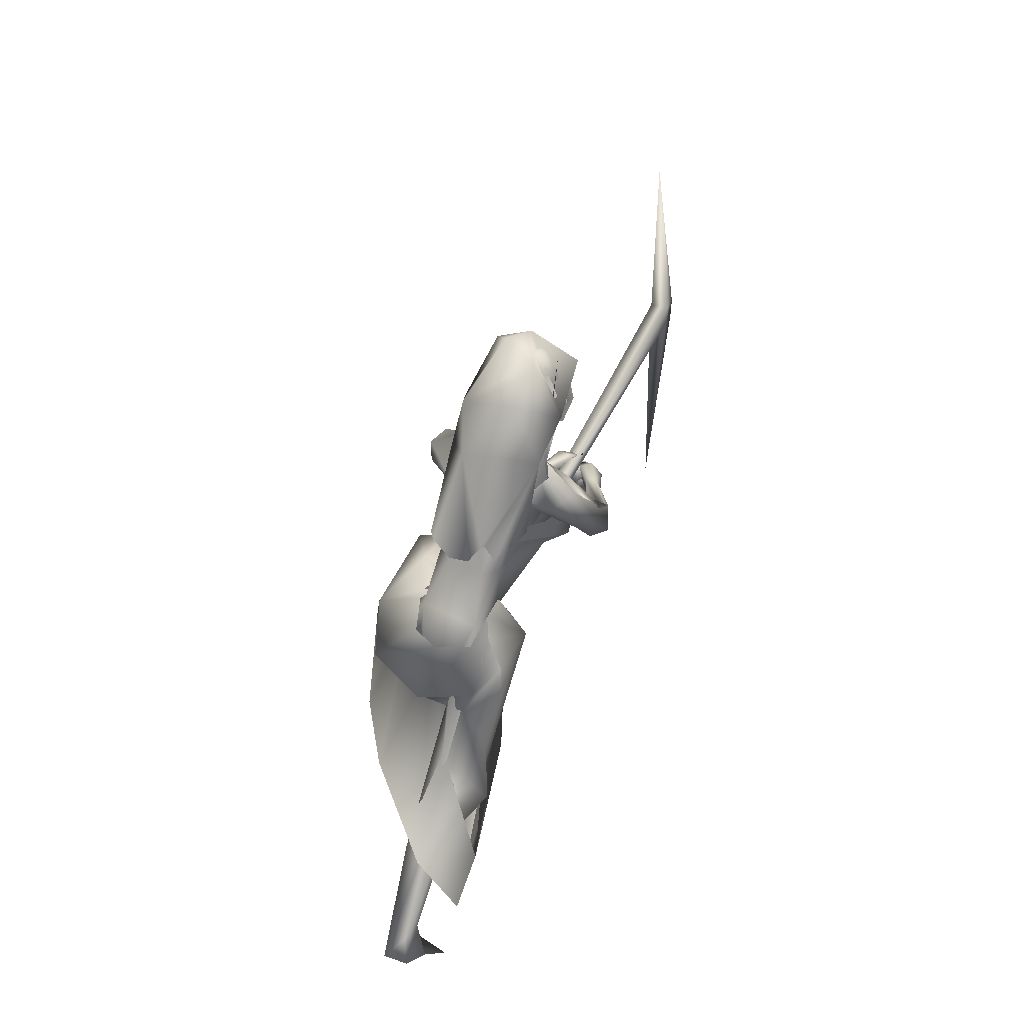
<metadata>
{"format":"obj","ext":"obj","renderer":"f3d","projection":"perspective","resolution":1024,"background":"white","views":[{"elev":67.6,"azim":-67.7,"up":"+Z"}]}
</metadata>
<code>
o saree_Cylinder
v -0.4708 -0.03763 0.0834
v -1.155 -0.3782 0.4688
v -0.7379 0.1403 0.4846
v -0.4777 0.308 0.3411
v -0.1001 0.01114 1.059
v -0.2837 -0.159 1.133
v -0.2843 -0.2098 0.9078
v -0.4184 -0.265 0.9977
v -0.5103 0.02256 0.8474
v -0.2993 0.24 0.8319
v -0.06006 0.2015 1.126
v -0.1015 -0.004595 1.01
v -0.2135 -0.1646 1.028
v -0.3575 -0.2399 1.083
v -0.489 -0.1693 1.029
v -0.5619 0.02448 0.998
v -0.4747 0.2387 1.026
v -0.2733 0.3062 1.059
v -0.2471 0.1378 1.193
v -0.1598 0.1025 1.149
v -0.1085 0.01255 1.101
v -0.1195 -0.1176 1.102
v -0.2186 -0.1272 1.187
v -0.358 -0.1165 1.204
v -0.412 0.005722 1.208
v -0.3728 0.1016 1.197
v 0.2873 -0.06242 1.236
v 0.3154 -0.05907 1.208
v 0.2922 -0.1559 1.249
v -0.1276 -0.1352 1.165
v -0.1118 -0.09877 1.124
v -0.1611 -0.2656 0.9928
v -0.08894 -0.1536 0.9763
v -0.5762 -0.2658 0.7834
v -1.021 -0.3268 0.1807
v -0.1465 -0.12 0.8944
v -0.3187 0.1108 0.113
v -0.4852 0.04593 0.1021
v -0.04944 0.05141 1.028
v -0.4582 -0.08157 0.1212
v -0.4614 -0.2812 0.4269
v -0.3762 -0.1166 0.4216
v -0.638 -0.2733 0.5593
v -0.7284 -0.3309 0.5997
v 0.2416 0.1352 0.5829
v -0.7012 -0.1509 0.7346
v -0.2285 0.06156 0.2972
v -0.6938 -0.2769 0.3725
v -0.9457 -0.3704 0.4968
v -1.078 -0.1808 0.5923
v -0.02642 0.4782 0.1641
v -0.425 -0.0866 0.2458
v -0.02609 0.003025 0.4402
v -0.4346 0.08488 0.07407
v 0.1535 0.2058 0.8591
v -0.4523 -0.2214 0.5708
v -0.5337 -0.1553 0.9392
v -0.3098 0.08256 0.6702
v -0.09996 0.2616 0.623
v 0.194 0.3554 0.6138
v -0.3294 -0.2056 0.6288
v -0.09028 -0.07137 0.5219
v 0.07914 0.04304 0.5214
v -0.04854 -0.02893 0.6958
v -0.8553 -0.2679 0.5237
v 0.2001 -0.2613 1.434
v 0.1258 -0.2528 1.34
v 0.1947 0.1426 1.255
v 0.1265 -0.2178 1.451
v 0.1048 0.1473 1.347
v 0.2364 0.1577 1.328
v 0.04919 -0.1681 1.528
v -0.003375 -0.1415 1.466
v 0.002218 0.118 1.478
v 0.09429 0.1813 1.473
v -0.000555 -0.07509 1.55
v -0.01481 -0.06108 1.502
v 0.02317 0.1289 1.522
v 0.02242 0.02194 1.505
v 0.008151 0.0265 1.482
v 0.2679 0.1274 1.192
v 0.2281 -0.2926 1.335
v 0.2975 -0.2091 1.3
v 0.3374 0.03181 1.253
v 0.2501 -0.2722 1.359
v 0.3321 0.1097 1.262
v 0.1492 -0.2231 1.214
v 0.2096 0.03387 1.146
v 0.2094 -0.09587 1.188
v 0.1822 0.1004 1.189
v 0.1986 -0.03035 1.154
v 0.2849 -0.2255 1.221
v 0.2732 -0.1779 1.235
v 0.1927 -0.2958 1.268
v 0.3158 -0.008752 1.191
v 0.3287 0.0138 1.166
v 0.3012 0.08552 1.19
f 18 20 11
f 15 14 6
f 12 5 13
f 16 15 24
f 60 18 11
f 59 10 60
f 34 8 57
f 58 9 59
f 7 13 8
f 8 14 57
f 57 15 9
f 10 9 16
f 10 17 18
f 13 5 21
f 20 21 5
f 6 13 22
f 18 17 19
f 6 23 24
f 31 30 32
f 32 30 23
f 32 14 8
f 45 55 39
f 11 12 39
f 12 13 7
f 5 33 41
f 54 63 53
f 52 53 64
f 33 32 43
f 48 52 62
f 12 53 39
f 59 60 51
f 11 20 5
f 52 1 53
f 64 53 12
f 2 40 52
f 54 37 47
f 3 58 59
f 50 58 3
f 12 36 61
f 62 61 56
f 46 44 57
f 12 62 64
f 47 45 63
f 50 49 46
f 44 43 34
f 21 31 33
f 32 6 14
f 51 60 47
f 35 49 2
f 2 49 50
f 51 47 37
f 73 67 69
f 94 82 66
f 81 68 71
f 71 70 74
f 68 70 71
f 73 69 72
f 77 73 72
f 80 77 76
f 78 74 80
f 81 97 88
f 96 97 84
f 28 95 27
f 66 82 85
f 81 71 86
f 28 27 91
f 88 95 28
f 93 92 87
f 27 93 89
f 92 94 87
f 94 67 87
f 68 81 90
f 90 81 88
f 67 94 66
f 94 92 83
f 92 93 83
f 93 87 89
f 96 95 88
f 14 13 6
f 16 25 17
f 58 57 9
f 18 19 20
f 17 25 26
f 42 41 35
f 63 54 47
f 50 46 58
f 63 45 39
f 38 54 53
f 40 1 52
f 64 62 52
f 4 59 51
f 45 60 55
f 46 57 58
f 93 27 29
f 75 74 78
f 24 15 6
f 25 16 24
f 55 60 11
f 10 18 60
f 9 10 59
f 13 14 8
f 14 15 57
f 15 16 9
f 17 10 16
f 22 13 21
f 23 6 22
f 17 26 19
f 33 31 32
f 6 32 23
f 55 11 39
f 36 12 7
f 42 5 41
f 41 33 43
f 56 48 62
f 53 63 39
f 12 11 5
f 1 38 53
f 48 2 52
f 4 3 59
f 62 12 61
f 44 34 57
f 49 65 46
f 65 44 46
f 43 32 34
f 32 8 34
f 5 21 33
f 60 45 47
f 35 41 49
f 41 43 49
f 43 44 49
f 67 66 69
f 75 71 74
f 76 77 72
f 79 80 76
f 79 78 80
f 97 96 88
f 97 81 84
f 81 86 84
f 95 96 84
f 27 95 84
f 27 89 91
f 91 88 28
f 82 94 83
f 85 82 83
f 93 29 83
f 29 27 83
o body.001_omino.012
v -0.2119 -0.01161 0.9724
v -0.3724 -3.7e-05 1.038
v -0.2125 0.2033 1.083
v -0.2793 -0.2153 1.038
v -0.1126 0.166 1.072
v -0.2475 -0.2001 0.949
v -0.3938 0.1982 1.031
v -0.3942 -0.1858 1.053
v -0.16 0.05328 1.058
v -0.1363 -0.08305 1.06
v -0.4255 0.08876 0.9556
v -0.4439 -0.08244 1.008
v -0.2244 0.2014 0.8827
v -0.2079 0.1292 0.8002
v -0.517 -0.08528 0.9477
v -0.217 -0.0606 0.9132
v -0.04606 0.07248 0.7818
v -0.4948 -0.06155 0.7932
v -0.626 -0.2178 0.5856
v 0.2163 0.1405 0.7115
v 0.1636 0.08802 0.7078
v -0.578 -0.114 0.577
v -0.6367 -0.08274 0.6133
v 0.2127 0.1652 0.5612
v -0.04448 0.167 0.3685
v -1.016 -0.1035 0.5232
v -0.01654 0.2501 0.4837
v -0.9404 -0.1811 0.6148
v 0.26 0.2416 -0.0107
v -1.261 -0.355 -0.0168
v -0.1105 0.246 -0.08591
v -1.418 -0.1681 0.302
v -0.1498 0.3145 -0.004671
v 0.2623 0.1973 -0.04529
v -0.09297 0.3428 -0.06359
v -1.413 -0.2639 0.3135
v 0.2231 0.3101 -0.032
v -0.1574 0.2421 -0.01095
v 0.03211 0.3356 -0.02376
v -1.336 -0.3064 0.2093
v 0.0265 0.2037 -0.03753
v -1.332 -0.1766 0.1878
v -0.09623 0.2257 0.03483
v -1.295 -0.1702 0.3131
v -1.255 -0.2348 -0.04138
v -0.3987 0.06444 1.143
v -0.4053 -0.07301 1.14
v 0.2684 -0.1893 1.519
v 0.1764 0.2597 1.518
v 0.1246 -0.2442 1.575
v 0.2763 -0.2591 1.59
v -0.101 0.08206 1.29
v -0.04548 0.1306 1.285
v -0.07038 -0.1166 1.306
v 0.1526 0.112 1.236
v 0.1131 -0.2243 1.276
v 0.1086 0.1571 1.58
v 0.1118 -0.1013 1.65
v 0.3142 0.03577 1.484
v 0.3205 -0.0582 1.559
v 0.2726 0.1163 1.534
v 0.3326 0.07229 1.603
v 0.3132 -0.08716 1.605
v 0.3206 -0.0708 1.669
v 0.1458 0.1789 1.471
v 0.1384 -0.1951 1.498
v -0.1709 0.1327 1.143
v -0.1067 -0.05774 1.305
v 0.06804 0.02845 1.564
v 0.3604 0.006343 1.555
v 0.6483 -0.2271 0.9077
v 0.6579 -0.07906 0.8863
v 0.6146 -0.06635 0.8385
v 0.5692 -0.1162 0.7772
v 0.6447 -0.2345 0.8704
v 0.6169 -0.209 0.8706
v 0.5494 -0.2419 0.8065
v 0.5737 -0.1363 0.803
v 0.6141 -0.1853 0.9157
v 0.6409 -0.1449 0.924
v 0.5464 -0.2743 0.794
v 0.6323 -0.2776 0.8716
v 0.6538 -0.1988 0.8127
v 0.6831 -0.1599 0.8213
v 0.657 -0.2387 0.7926
v 0.6806 -0.1295 0.7884
v 0.6016 -0.1547 0.776
v 0.6402 -0.2219 0.8031
v 0.6461 -0.15 0.7844
v 0.6845 -0.216 0.812
v 0.6178 -0.1711 0.7667
v 0.5582 -0.1919 0.8005
v 0.5904 -0.1863 0.8137
v 0.6436 -0.1351 0.8711
v 0.6659 -0.1081 0.8627
v 0.6712 -0.1696 0.8407
v 0.6704 -0.1775 0.8313
v 0.7023 -0.1697 0.8457
v 0.6403 -0.1847 0.828
v 0.5885 -0.218 0.7606
v 0.6065 -0.02136 1.668
v 0.6335 -0.07024 1.801
v 0.6447 0.06161 1.78
v 0.5662 -0.04208 1.674
v 0.5703 0.006514 1.666
v 0.5826 -0.03245 1.594
v 0.5861 -0.09844 1.72
v 0.6005 0.07032 1.692
v 0.6655 -0.005761 1.795
v 0.5308 -0.1086 1.699
v 0.5471 0.08242 1.668
v 0.5448 -0.0468 1.59
v 0.4516 -0.06304 1.557
v 0.4629 -0.01616 1.528
v 0.3776 -0.08261 1.66
v 0.4002 0.06852 1.635
v 0.4559 -0.1107 1.805
v 0.4765 0.1302 1.766
v 0.5129 0.006297 1.574
v 0.4201 -0.1063 1.748
v 0.4387 0.1145 1.715
v 0.4119 -0.01961 1.564
v 0.3494 0.04035 1.672
v 0.3484 -0.01984 1.739
v 0.3298 -0.04817 1.672
v 0.3792 -0.05845 1.844
v 0.3924 0.1064 1.819
v 0.3699 0.0306 1.864
v 0.5184 -0.1088 1.86
v 0.5393 0.1352 1.821
v 0.4678 -0.02289 1.951
v 0.4811 0.116 1.909
v 0.5635 -0.01861 1.924
v 0.5666 0.08804 1.89
v 0.2458 -0.2315 1.485
v 0.3014 0.1274 1.33
v -0.1093 -0.007883 1.067
v -0.03429 -0.0288 1.089
v -0.04602 0.03012 1.079
v -0.03805 -0.01031 1.068
v 0.2695 -0.2345 1.232
v 0.2707 -0.2379 1.238
v 0.2486 -0.1435 1.222
v 0.2041 0.08536 1.173
v 0.3176 0.02042 1.174
v 0.2691 -0.05788 1.204
v 0.3204 0.02188 1.178
v -0.1222 0.01702 1.016
v 0.2007 -0.03151 1.167
v 0.1642 -0.1951 1.201
v 0.1716 0.0108 1.169
v -0.2619 0.1184 1.195
v -0.282 -0.103 1.222
v -0.1501 -0.1363 1.137
v 0.241 -0.08626 1.261
v 0.212 -0.08397 1.231
v 0.1511 -0.2154 1.214
v 0.1997 0.04234 1.157
v 0.147 -0.1547 1.203
v 0.2545 0.1296 1.201
v 0.1763 -0.2928 1.29
v 0.2227 -0.3435 1.263
v 0.2905 -0.331 1.204
v 0.3065 -0.3385 1.272
v 0.3232 -0.3802 1.299
v 0.2176 -0.2989 1.61
v 0.2808 -0.4257 1.207
v 0.4023 -0.3817 1.152
v 0.2033 -0.3805 1.282
v 0.2022 0.1145 1.216
v 0.2632 0.04691 1.165
v 0.3066 0.05219 1.177
v 0.2062 0.1681 1.215
v 0.3239 0.1066 1.214
v 0.3901 0.08465 1.074
v 0.2703 0.136 1.119
v 0.5355 -0.3059 0.9566
v 0.5628 -0.2743 0.9667
v 0.5493 -0.2374 0.9601
v 0.4947 -0.2648 0.9259
v 0.5119 -0.3018 0.9116
v 0.5242 -0.02399 0.925
v 0.5816 -0.07214 0.9421
v 0.5171 -0.05435 0.8793
v 0.5572 -0.09491 0.9476
v 0.5175 -0.08056 0.8845
v -1.336 -0.2265 0.3773
v -1.265 -0.2498 0.362
v -1.276 -0.2225 0.272
v -0.07561 0.3063 0.07544
v -0.09629 0.2987 0.1531
v -0.05548 0.2622 0.04228
v -0.7233 -0.1261 0.5284
v -0.7333 -0.1378 0.68
v -0.6631 -0.1747 0.5219
v -0.7275 -0.197 0.6734
v -0.7867 -0.234 0.5903
v 0.1689 0.106 0.6027
v 0.09409 0.182 0.6253
v 0.1195 0.2338 0.637
v 0.2343 0.2049 0.6416
v 0.1604 0.2587 0.576
v 0.2211 -0.2147 1.467
v 0.1556 -0.2733 1.625
v 0.2201 0.1353 1.441
v 0.2673 0.1332 1.424
v 0.3223 0.1927 1.518
v 0.3036 0.2551 1.537
v 0.229 0.2846 1.552
v 0.3304 0.09261 1.434
v 0.2305 -0.1433 1.591
v 0.2615 -0.02358 1.485
v 0.2613 -0.08978 1.504
v 0.3165 -0.02308 1.367
v 0.3205 0.1095 1.257
v 0.2478 -0.2744 1.353
v 0.2674 -0.06625 1.346
v 0.2894 -0.2045 1.343
v 0.295 -0.1099 1.348
v 0.327 -0.03824 1.3
f 287 299 298
f 129 284 125
f 141 129 123
f 292 286 141
f 141 139 129
f 116 285 286
f 298 299 100
f 107 292 119
f 298 102 117
f 116 292 107
f 299 297 100
f 105 293 101
f 297 296 110
f 112 291 105
f 164 100 104
f 102 100 164
f 251 101 103
f 251 250 105
f 143 99 109
f 98 245 234
f 234 113 98
f 102 164 106
f 249 104 108
f 250 144 109
f 104 110 111
f 110 104 100
f 108 111 114
f 109 112 105
f 109 99 115
f 245 118 106
f 114 98 99
f 98 115 99
f 101 116 103
f 98 295 245
f 98 113 119
f 296 124 114
f 295 98 114
f 291 115 123
f 132 130 287
f 299 124 297
f 293 125 294
f 142 286 127
f 286 142 141
f 262 275 276
f 136 138 128
f 134 131 136
f 129 133 284
f 127 286 137
f 134 126 131
f 131 140 138
f 315 316 313
f 240 253 316
f 304 307 303
f 307 304 158
f 257 152 233
f 303 152 302
f 153 232 300
f 266 259 277
f 266 278 264
f 265 275 262
f 268 269 302
f 261 276 260
f 272 305 271
f 270 267 146
f 267 268 302
f 306 270 146
f 301 161 147
f 146 154 306
f 236 164 248
f 250 249 143
f 236 253 235
f 235 253 107
f 107 256 153
f 162 150 154
f 163 155 151
f 154 149 165
f 304 305 159
f 148 308 160
f 263 160 161
f 162 302 150
f 163 151 300
f 169 170 279
f 151 251 153
f 275 168 176
f 278 179 274
f 137 285 133
f 179 182 180
f 176 173 174
f 175 191 177
f 278 178 182
f 183 169 192
f 173 180 174
f 198 201 209
f 183 170 169
f 197 189 184
f 184 189 186
f 179 172 168
f 191 192 193
f 169 177 195
f 192 169 195
f 193 192 195
f 173 176 196
f 193 177 191
f 186 197 184
f 185 188 187
f 182 178 197
f 188 171 183
f 181 175 190
f 180 186 189
f 180 182 186
f 187 183 181
f 175 171 190
f 197 178 189
f 190 171 188
f 204 198 199
f 200 198 205
f 206 199 198
f 198 200 206
f 207 201 198
f 202 198 203
f 207 209 201
f 203 208 202
f 216 208 203
f 216 209 211
f 207 204 226
f 205 208 227
f 226 214 207
f 208 205 198
f 214 226 228
f 208 213 218
f 207 214 217
f 210 212 219
f 277 176 174
f 177 282 283
f 177 280 282
f 174 178 277
f 279 273 272
f 279 170 281
f 275 274 179
f 283 171 175
f 168 275 179
f 177 283 175
f 221 212 217
f 226 204 199
f 205 227 200
f 224 215 218
f 229 227 224
f 228 229 224
f 225 223 228
f 221 225 220
f 221 223 225
f 200 231 230
f 217 223 221
f 224 218 220
f 200 227 231
f 230 231 228
f 159 306 220
f 227 229 231
f 207 212 210
f 208 211 213
f 210 209 207
f 216 211 208
f 222 160 212
f 159 220 213
f 160 157 212
f 219 157 167
f 167 213 219
f 212 221 222
f 220 222 221
f 160 308 157
f 155 161 166
f 220 154 166
f 255 248 152
f 309 167 310
f 177 169 280
f 285 284 133
f 285 137 286
f 132 287 136
f 134 289 126
f 289 134 136
f 131 289 140
f 289 131 126
f 136 287 289
f 234 106 236
f 311 312 307
f 145 148 232
f 145 232 313
f 258 313 232
f 153 258 232
f 307 312 233
f 152 303 233
f 130 128 135
f 130 132 128
f 253 256 107
f 236 248 253
f 235 234 237
f 237 234 236
f 236 235 237
f 156 167 309
f 152 164 150
f 256 240 247
f 253 240 256
f 255 241 244
f 239 258 254
f 246 244 243
f 317 243 244
f 314 252 317
f 252 314 316
f 240 316 239
f 239 316 315
f 270 281 283
f 149 150 249
f 163 147 155
f 146 162 154
f 243 252 253
f 252 243 317
f 243 253 246
f 253 252 316
f 246 253 248
f 312 257 233
f 261 260 300
f 300 260 259
f 280 271 269
f 273 281 270
f 267 283 282
f 274 265 264
f 124 299 288
f 275 265 274
f 280 269 282
f 279 272 280
f 124 130 135
f 288 130 124
f 122 135 295
f 121 295 289
f 298 121 289
f 232 148 261
f 120 119 290
f 121 117 295
f 163 259 147
f 147 266 301
f 263 262 148
f 313 316 310
f 271 304 303
f 273 306 305
f 316 314 309
f 158 156 311
f 148 145 308
f 307 233 303
f 294 285 116
f 138 140 128
f 101 294 116
f 111 296 114
f 112 115 291
f 251 103 107
f 108 99 143
f 125 284 294
f 117 102 106
f 103 116 107
f 113 107 119
f 98 120 115
f 295 117 118
f 114 122 295
f 115 120 123
f 120 290 123
f 297 124 296
f 293 291 125
f 138 136 131
f 139 142 137
f 139 137 129
f 142 127 137
f 128 132 136
f 129 137 133
f 128 140 135
f 141 142 139
f 259 260 277
f 269 271 303
f 272 273 305
f 263 264 265
f 263 265 262
f 301 264 263
f 301 266 264
f 162 267 302
f 155 166 165
f 235 107 234
f 305 306 159
f 277 276 176
f 283 281 171
f 173 172 180
f 191 181 192
f 181 183 192
f 175 181 191
f 183 171 170
f 190 188 185
f 190 185 187
f 172 173 196
f 176 168 194
f 168 172 194
f 172 196 194
f 196 176 194
f 193 195 177
f 186 182 197
f 187 188 183
f 174 180 189
f 187 181 190
f 178 174 189
f 216 203 209
f 215 227 208
f 212 207 217
f 215 208 218
f 211 210 219
f 213 211 219
f 218 213 220
f 178 278 277
f 281 170 171
f 214 223 217
f 226 199 230
f 199 206 230
f 228 226 230
f 210 211 209
f 167 159 213
f 212 157 219
f 156 158 167
f 222 161 160
f 158 159 167
f 161 222 220
f 310 157 308
f 144 250 143
f 106 164 236
f 309 314 311
f 308 145 310
f 167 157 310
f 315 313 239
f 257 312 244
f 258 239 313
f 317 244 312
f 241 257 244
f 152 257 241
f 234 245 106
f 234 107 113
f 153 256 254
f 150 164 249
f 250 149 249
f 165 149 250
f 151 165 250
f 250 251 151
f 256 247 254
f 258 153 254
f 280 272 271
f 268 282 269
f 260 276 277
f 273 279 281
f 290 119 292
f 121 298 117
f 232 261 300
f 163 300 259
f 306 273 270
f 271 305 304
f 309 311 156
f 311 317 312
f 311 314 317
f 123 129 125
f 290 141 123
f 290 292 141
f 292 116 286
f 102 298 100
f 297 110 100
f 293 294 101
f 296 111 110
f 291 293 105
f 249 164 104
f 101 251 105
f 144 143 109
f 143 249 108
f 105 250 109
f 108 104 111
f 99 108 114
f 112 109 115
f 118 117 106
f 295 118 245
f 120 98 119
f 124 122 114
f 125 291 123
f 130 288 287
f 261 262 276
f 278 266 277
f 269 303 302
f 267 162 146
f 161 155 147
f 164 152 248
f 251 107 153
f 150 149 154
f 155 165 151
f 166 154 165
f 158 304 159
f 263 148 160
f 301 263 161
f 302 152 150
f 151 153 300
f 280 169 279
f 276 275 176
f 172 179 180
f 179 278 182
f 203 198 209
f 204 207 198
f 202 208 198
f 223 214 228
f 227 215 224
f 225 228 224
f 225 224 220
f 206 200 230
f 231 229 228
f 306 154 220
f 161 220 166
f 241 255 152
f 240 239 238
f 247 240 238
f 248 255 244
f 242 248 244
f 238 239 254
f 247 238 254
f 248 242 246
f 242 244 246
f 267 270 283
f 268 267 282
f 278 274 264
f 299 287 288
f 122 124 135
f 135 140 295
f 295 140 289
f 287 298 289
f 148 262 261
f 259 266 147
f 145 313 310
f 310 316 309
f 307 158 311
f 284 285 294
o hair.003_omino.013
v 0.2405 -0.002659 1.723
v 0.2954 0.1708 1.669
v 0.4887 -0.07748 1.872
v 0.4992 0.1478 1.741
v 0.2822 0.1661 1.641
v 0.4635 0.06591 1.846
v 0.5443 0.1016 1.875
v 0.2143 -0.1975 1.66
v 0.3426 0.1661 1.683
v 0.2511 -0.1756 1.732
v 0.3671 -0.1629 1.766
v 0.1326 -0.08299 1.452
v 0.2339 -0.07441 1.548
v 0.2049 -0.00199 1.491
v 0.1995 -0.02732 1.543
v 0.1924 -0.1332 1.533
v 0.2298 0.09316 1.491
v 0.2654 0.1448 1.573
v 0.5616 0.05893 1.9
v 0.4918 -0.0145 1.882
v 0.4552 -0.1472 1.798
v 0.5321 -0.06182 1.897
v 0.1646 0.125 1.711
v 0.2173 0.1863 1.667
v 0.2362 -0.1048 1.751
v 0.2096 0.09845 1.666
v 0.1991 -0.165 1.801
v 0.3187 -0.01993 1.921
v 0.3862 -0.1745 1.823
v 0.3861 0.2055 1.717
v 0.3152 -0.119 1.755
v 0.3579 0.1086 1.679
v 0.3224 0.1863 1.804
v -0.09074 -0.0688 1.557
v 0.1102 -0.1521 1.658
v -0.1652 0.04209 1.519
v -0.1564 -0.02779 1.53
v 0.1211 0.1176 1.571
v 0.1693 -0.1091 1.701
v 0.074 -0.153 1.621
v -0.124 -0.1207 1.55
v -0.123 0.1242 1.523
v 0.09052 0.02078 1.576
v 0.1294 -0.1458 1.685
v 0.5556 -0.102 1.752
v 0.5672 -0.1204 1.725
v 0.5812 -0.09407 1.73
v 0.5944 -0.08772 1.712
v 0.4774 -0.1613 1.759
v 0.6396 -0.06625 1.709
v 0.6139 0.08475 1.716
v 0.6665 -0.01833 1.708
v 0.6647 0.02383 1.669
v 0.5996 0.07469 1.733
v 0.5284 0.14 1.719
v -0.1054 -0.05791 1.576
v -0.09457 0.1469 1.52
v 0.1198 0.08667 1.57
v 0.001399 -0.1961 1.612
v 0.682 -0.004043 1.775
v 0.5498 0.1124 1.949
v 0.4822 -0.02632 1.976
v 0.635 0.043 1.909
v 0.5882 -0.1275 1.786
v 0.5647 0.104 1.749
v 0.6418 0.103 1.765
v 0.6569 -0.07142 1.796
v 0.2347 0.1291 1.722
v 0.2673 0.03678 1.771
v 0.2684 0.1775 1.691
v 0.2337 0.02206 1.667
v 0.2787 0.1776 1.643
v 0.4461 0.06955 1.859
v 0.47 -0.07755 1.886
v 0.5153 0.1329 1.863
v 0.1987 -0.1975 1.684
v 0.3346 0.1809 1.71
v 0.2492 -0.1643 1.756
v 0.3406 -0.1576 1.784
v 0.1992 -0.06593 1.566
v 0.1671 0.007338 1.512
v 0.1652 -0.01872 1.564
v 0.0906 -0.07176 1.477
v 0.1917 0.1015 1.507
v 0.2107 0.1163 1.501
v 0.5463 0.06174 1.909
v 0.4752 -0.011 1.893
v 0.4674 0.1353 1.753
v 0.4405 -0.1502 1.825
v 0.5159 -0.0588 1.907
v 0.5094 -0.1169 1.638
v 0.4074 -0.0966 1.689
v 0.5212 -0.1326 1.72
v 0.634 -0.07139 1.809
v 0.581 -0.1015 1.697
v 0.5615 -0.1177 1.784
v 0.4392 -0.1645 1.686
v 0.3624 -0.1025 1.75
v 0.4592 -0.1492 1.771
v 0.5232 -0.1722 1.725
v 0.4721 -0.09107 1.851
v 0.6244 -0.08929 1.85
v 0.446 0.09798 1.662
v 0.4676 0.07842 1.608
v 0.5291 0.1034 1.667
v 0.6039 0.071 1.758
v 0.5023 0.09567 1.721
v 0.6126 0.1101 1.726
v 0.4589 -0.1107 1.751
v 0.2554 -0.02726 1.802
v 0.4258 -0.1275 1.825
v 0.4441 -0.1196 1.881
v 0.5882 -0.08093 1.878
v 0.615 -0.1494 1.849
v 0.6019 0.1645 1.835
f 318 330 332
f 327 330 318
f 339 338 320
f 318 337 320
f 326 321 319
f 322 331 334
f 333 329 327
f 335 322 334
f 324 336 323
f 345 379 350
f 340 354 373
f 340 373 344
f 385 343 341
f 350 341 340
f 342 348 346
f 340 345 350
f 348 381 346
f 385 341 347
f 347 382 349
f 344 373 351
f 353 360 354
f 359 353 340
f 341 343 375
f 341 355 374
f 367 381 364
f 376 358 357
f 362 363 364
f 370 371 368
f 370 368 377
f 382 368 372
f 369 370 377
f 377 367 369
f 381 366 362
f 352 361 344
f 347 432 383
f 352 344 376
f 382 383 368
f 380 378 379
f 346 431 380
f 384 380 431
f 380 377 383
f 380 383 432
f 432 347 378
f 386 388 389
f 319 324 323
f 387 392 386
f 388 397 399
f 395 397 388
f 390 404 386
f 395 386 404
f 391 406 396
f 394 392 387
f 389 388 398
f 412 410 409
f 392 403 390
f 392 394 405
f 417 416 415
f 413 410 411
f 419 418 416
f 424 422 421
f 430 429 428
f 425 422 423
f 428 427 426
f 381 384 431
f 332 322 318
f 318 322 319
f 318 323 337
f 327 318 320
f 320 328 327
f 324 319 321
f 322 332 331
f 327 329 330
f 325 333 327
f 345 340 344
f 341 350 347
f 346 345 344
f 379 345 346
f 378 347 350
f 340 353 354
f 342 361 356
f 344 358 376
f 340 341 359
f 341 374 359
f 367 364 365
f 377 384 367
f 384 381 367
f 368 383 377
f 384 377 380
f 346 381 431
f 380 432 378
f 386 395 388
f 388 399 398
f 395 400 397
f 393 400 395
f 389 401 402
f 407 406 391
f 411 410 412
f 423 422 424
f 338 328 320
f 379 378 350
f 344 342 346
f 349 385 347
f 358 344 351
f 355 341 375
f 381 362 364
f 361 342 344
f 382 347 383
f 379 346 380
f 387 386 389
f 318 319 323
f 392 390 386
f 391 395 404
f 395 391 396
f 401 389 398
f 408 412 409
f 414 417 415
f 417 419 416
f 420 424 421
f 426 430 428
o miner_Cylinder.002
v 0.4552 -0.1432 0.9793
v 1.871 -0.07924 -0.1095
v 0.4665 -0.1818 0.9927
v 1.881 -0.157 -0.09898
v 0.4894 -0.1642 1.024
v 1.927 -0.1425 -0.03663
v 0.4781 -0.1256 1.01
v 1.917 -0.06472 -0.04711
v 1.943 -0.07708 -0.1638
v 1.953 -0.1549 -0.1533
v 2 -0.1403 -0.09095
v 1.989 -0.06255 -0.1014
v 1.351 -0.2847 -0.5796
v 2.228 0.0564 0.5989
f 434 440 444
f 438 436 443
f 434 441 445
f 436 434 445
f 441 442 445
f 442 436 445
f 444 440 446
f 440 438 446
f 438 443 446
f 443 444 446
f 441 434 444
f 436 442 443
f 433 434 435
f 435 436 437
f 439 440 433
f 437 438 439
f 433 435 439
f 442 441 443
f 434 436 435
f 436 438 437
f 440 434 433
f 438 440 439
f 435 437 439
f 441 444 443

</code>
